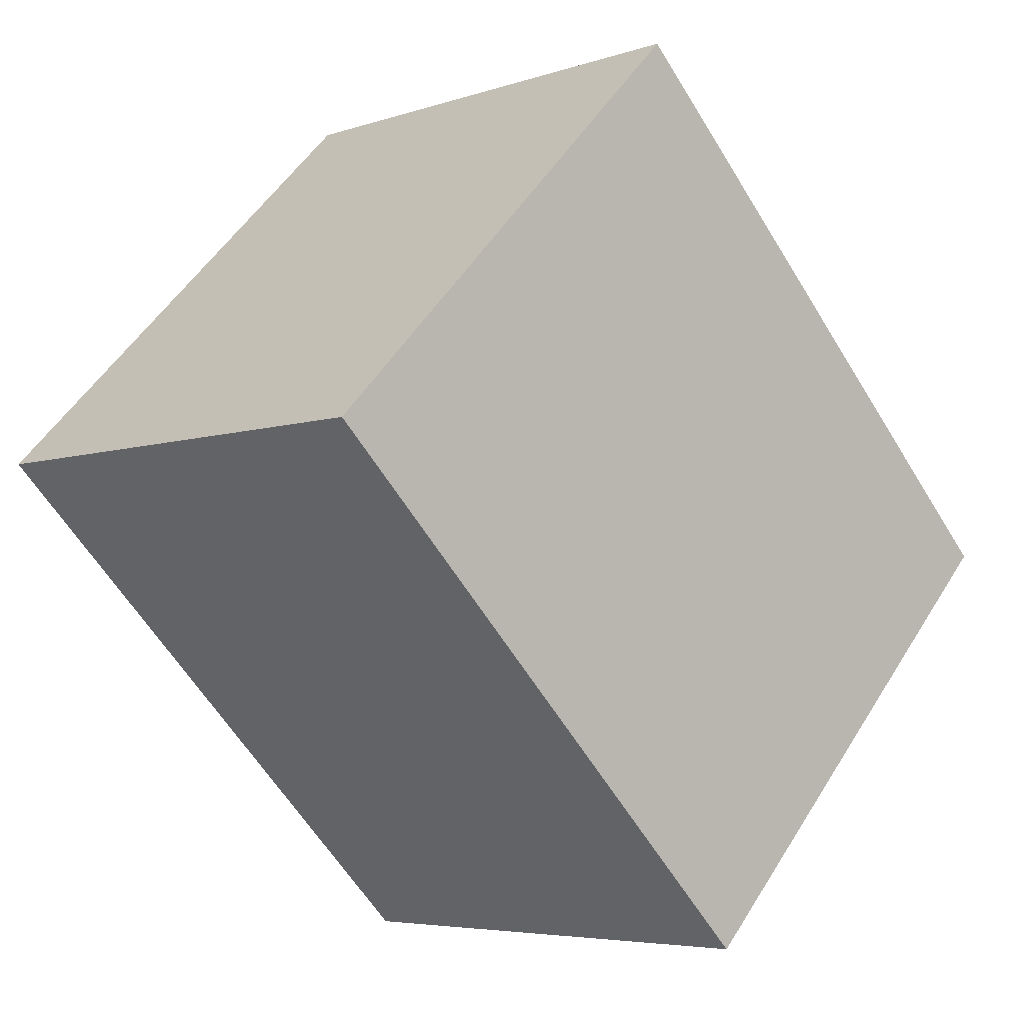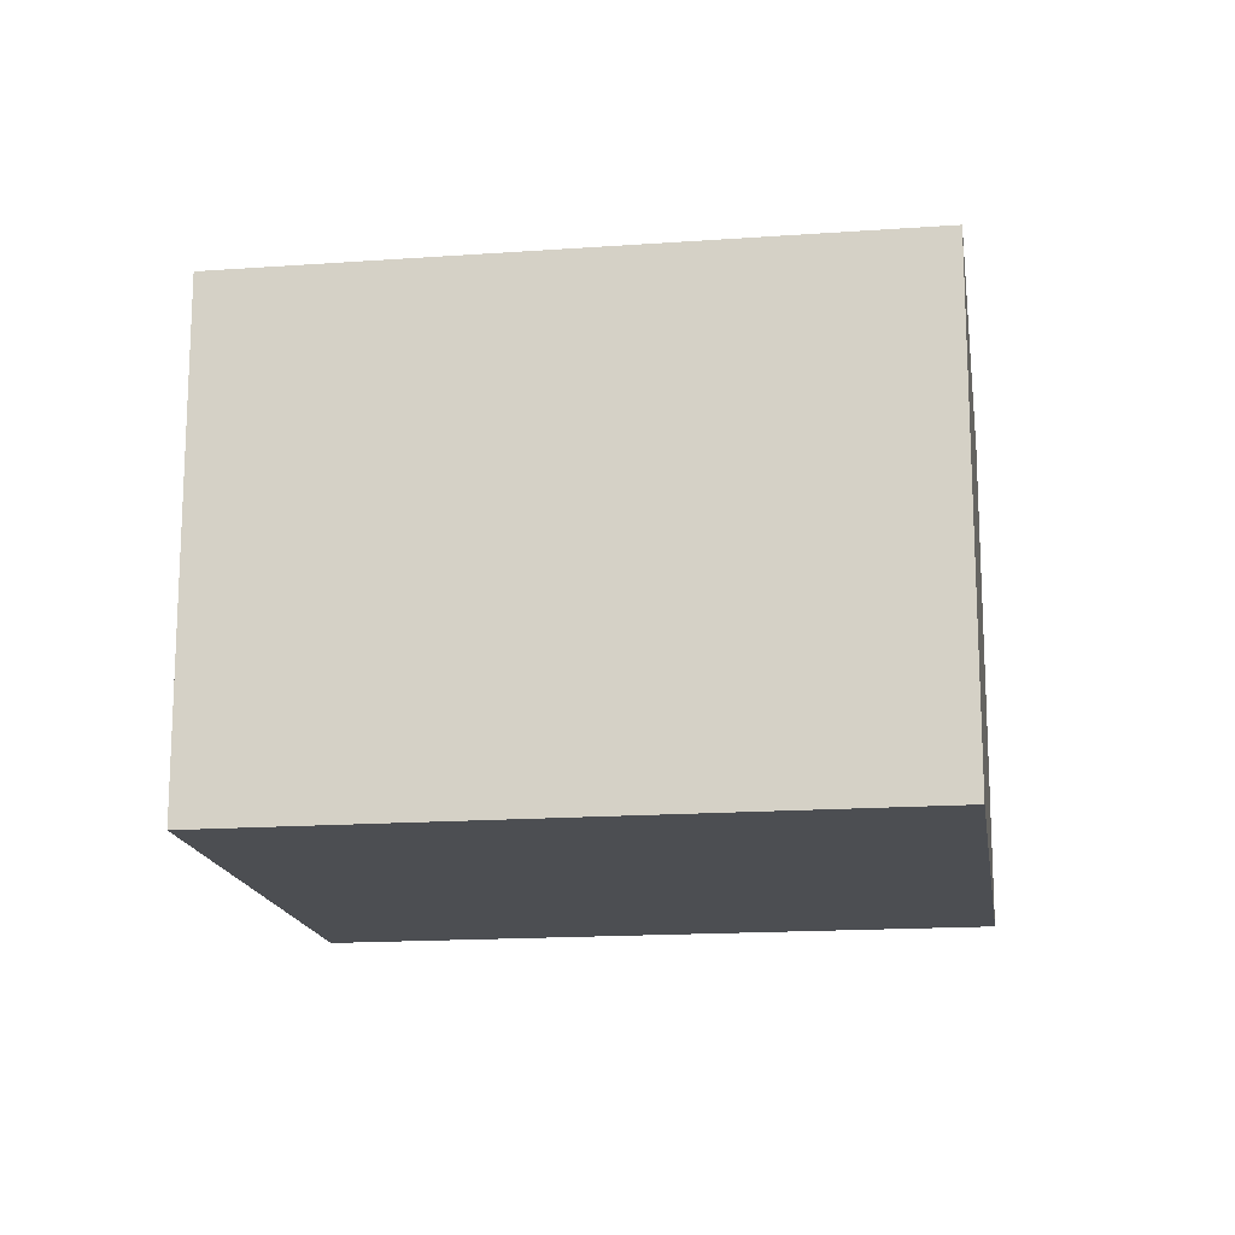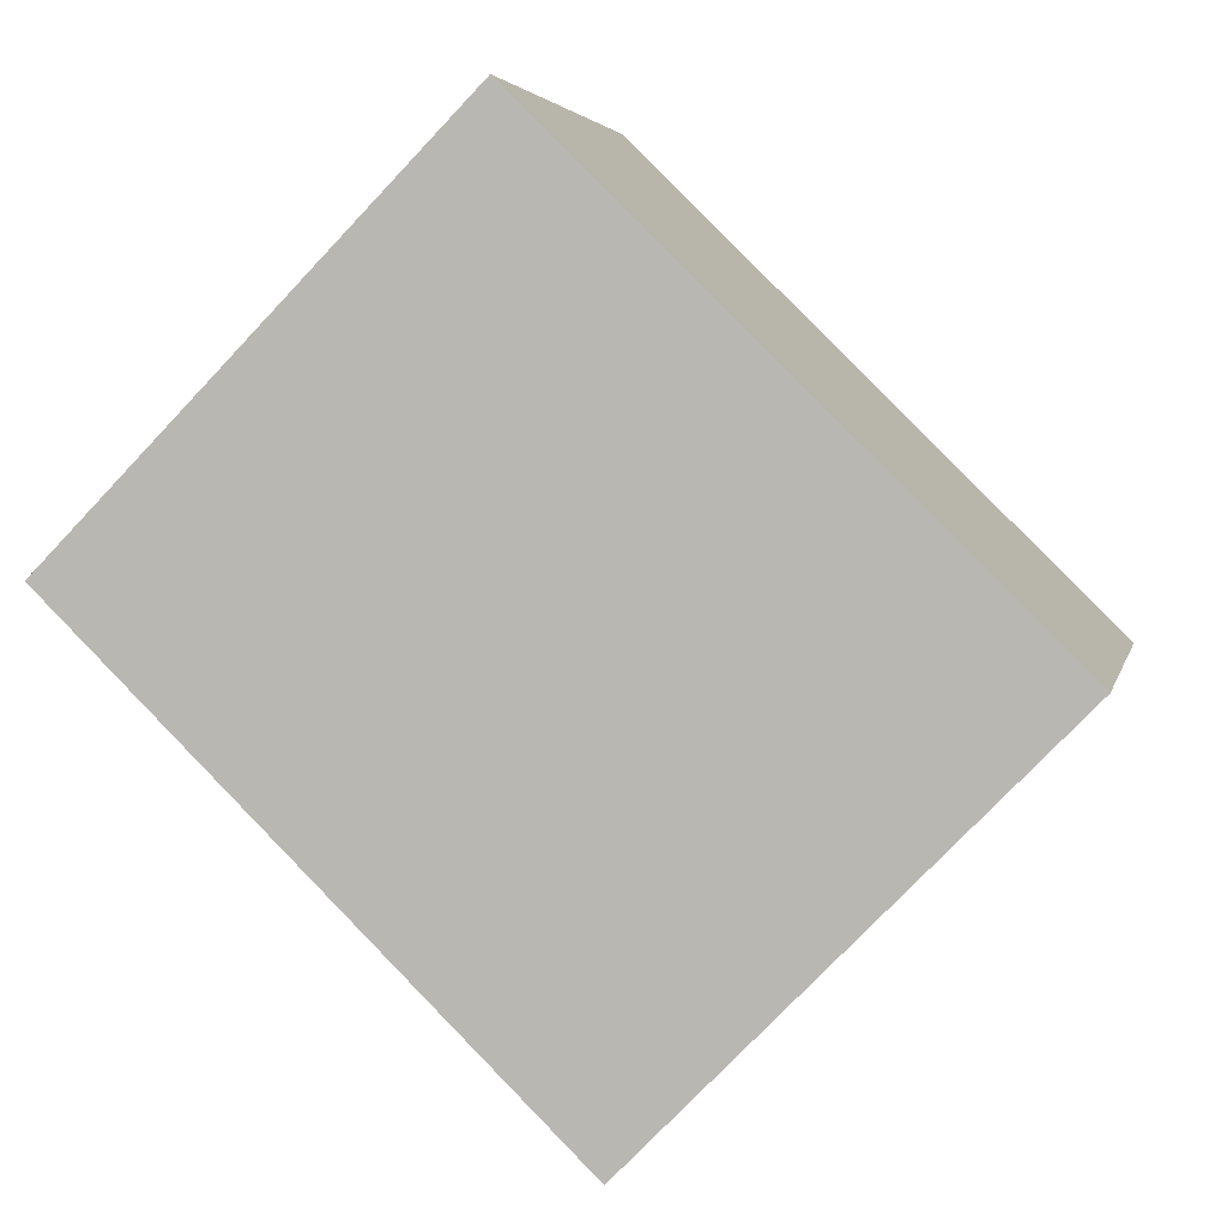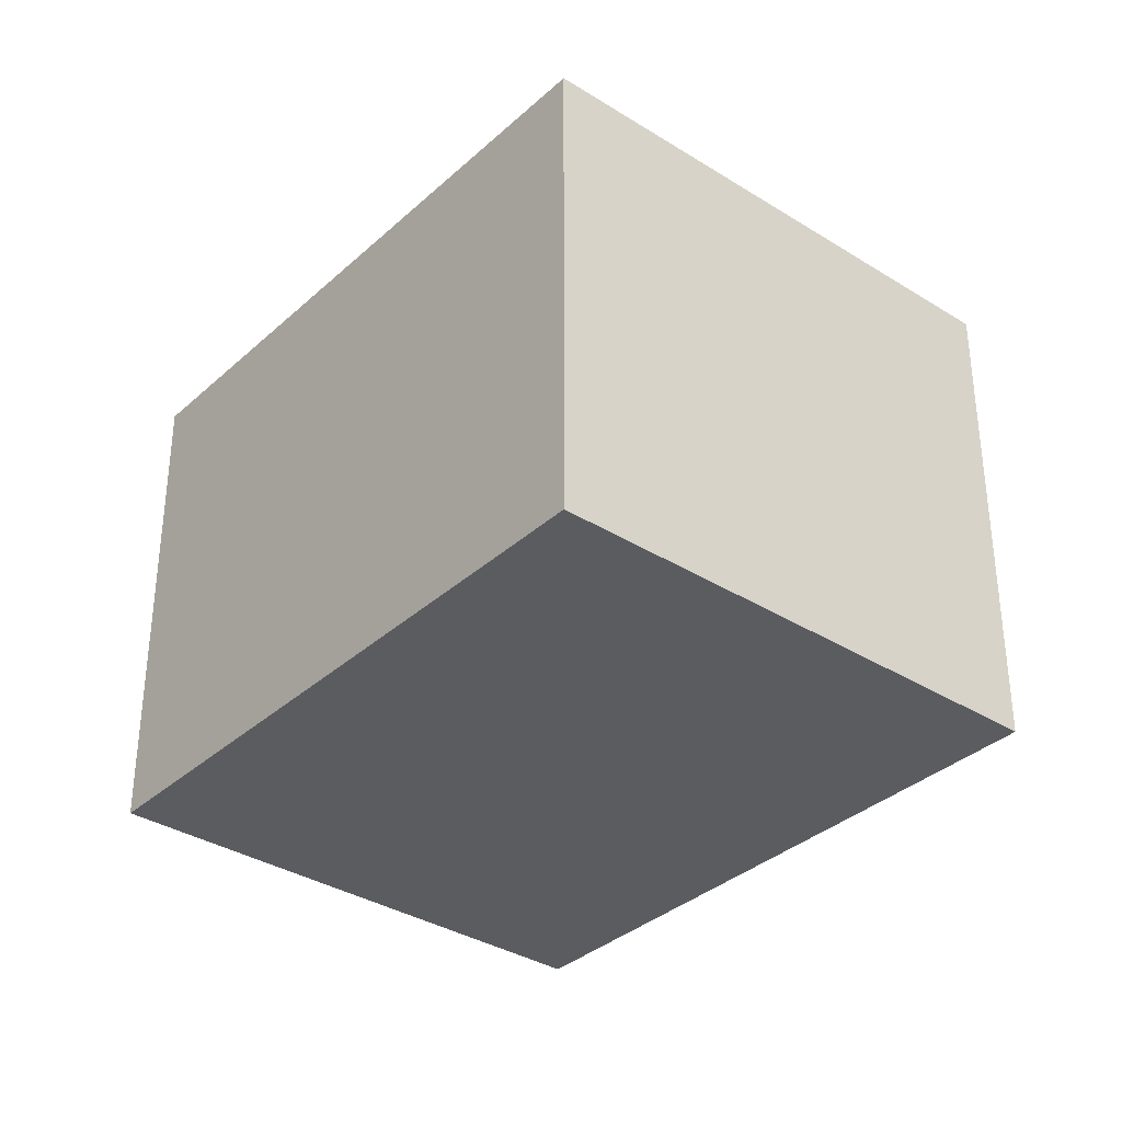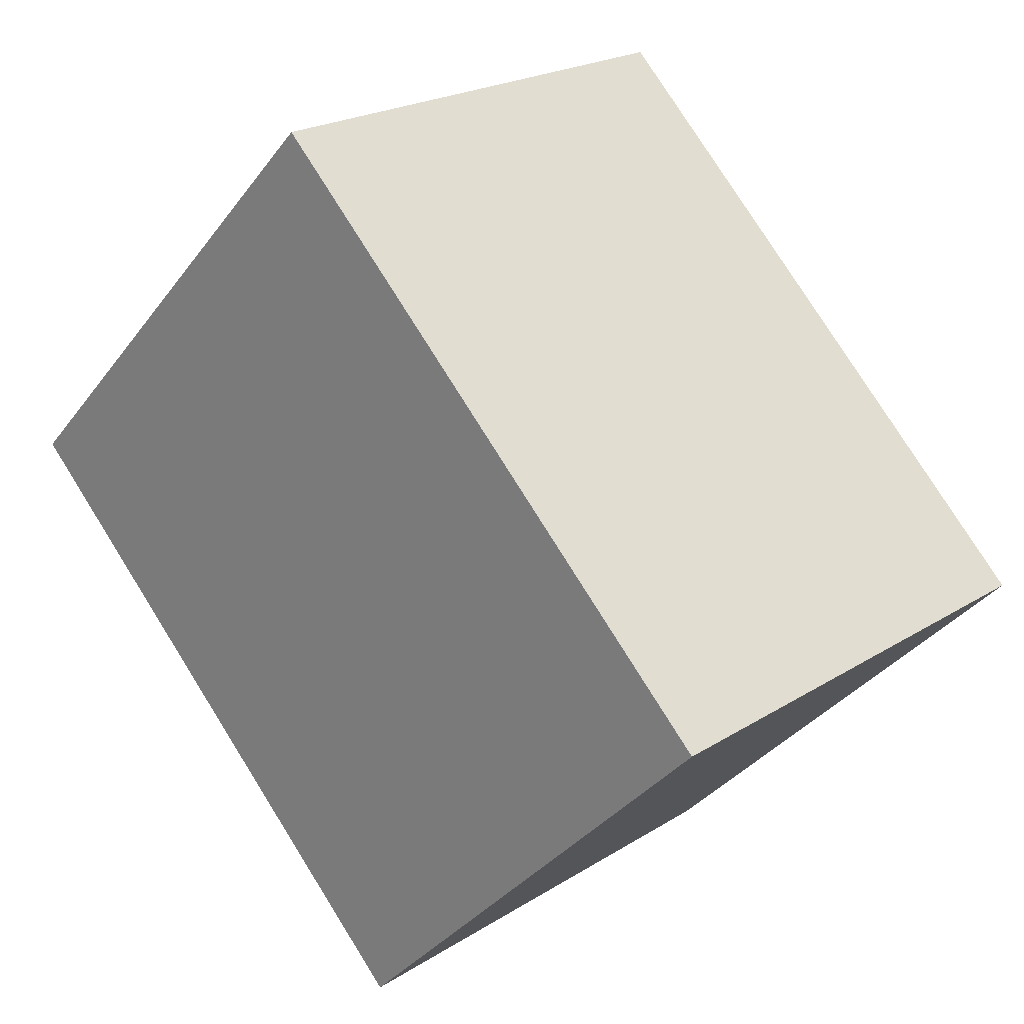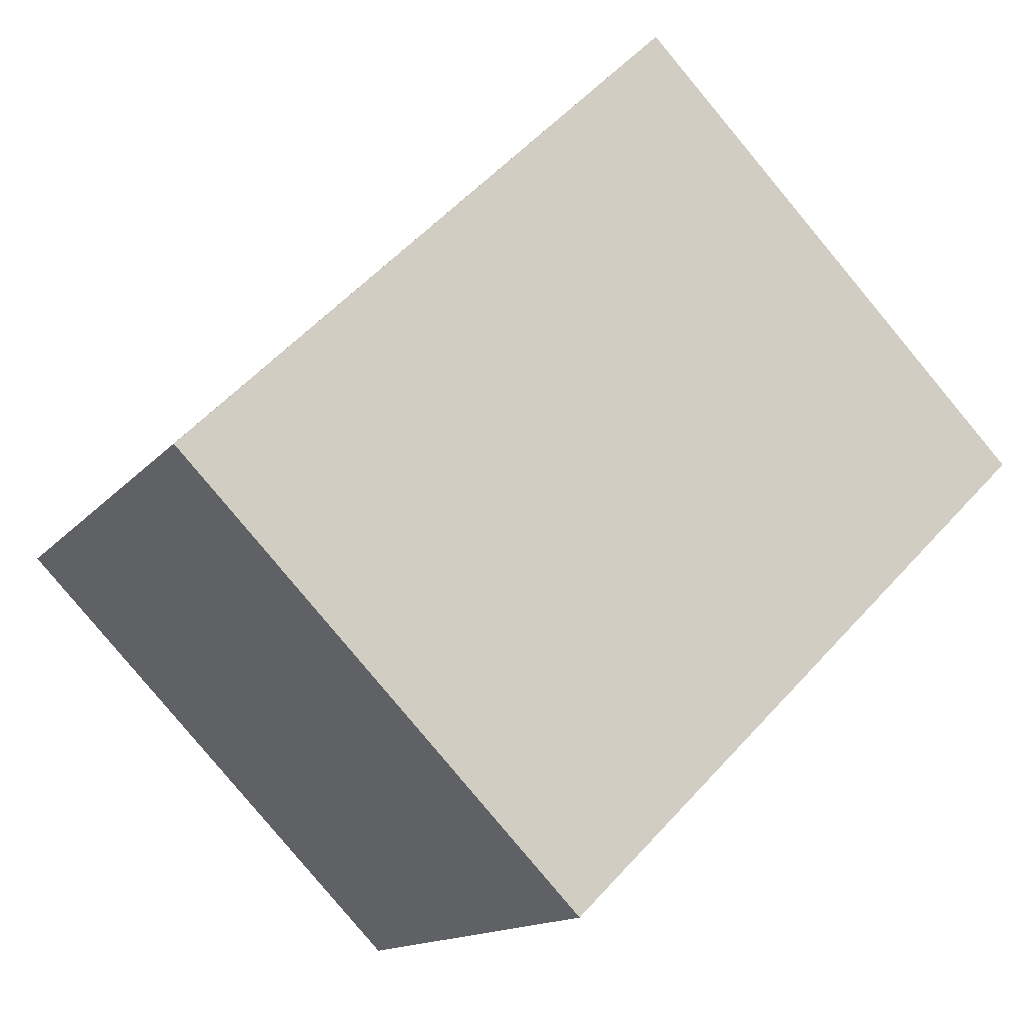
<metadata>
{"format":"obj","ext":"obj","renderer":"f3d","projection":"perspective","resolution":1024,"background":"white","views":[{"elev":-5.2,"azim":-43.4,"up":"+Z"},{"elev":-16.5,"azim":-127.2,"up":"+Y"},{"elev":3.8,"azim":11.9,"up":"+Z"},{"elev":-34.8,"azim":-85.5,"up":"+Y"},{"elev":21.6,"azim":42.0,"up":"+Z"},{"elev":-13.7,"azim":156.0,"up":"+Z"}]}
</metadata>
<code>
v  0 2.174 1.331e-16
v  3.764 2.174 -0.322
v  2.079 2.174 -2.04
v  1.689 2.174 1.722
v  2.079 1.249e-16 -2.04
v  0 0 0
v  1.689 -1.054e-16 1.722
v  3.764 1.972e-17 -0.322
g defaultobject
f 1 2 3
f 2 1 4
f 5 1 3
f 1 5 6
f 6 4 1
f 4 6 7
f 7 2 4
f 2 7 8
f 8 3 2
f 3 8 5
f 8 6 5
f 6 8 7

</code>
